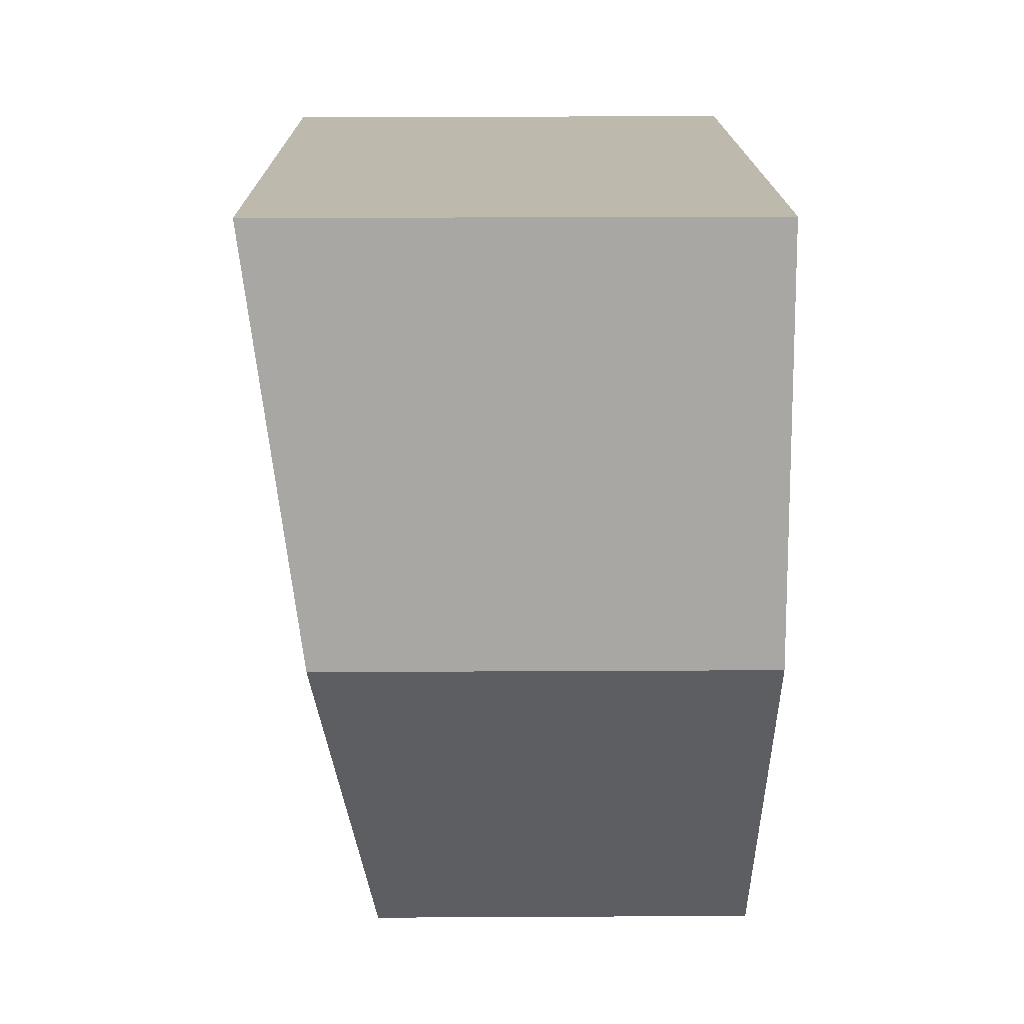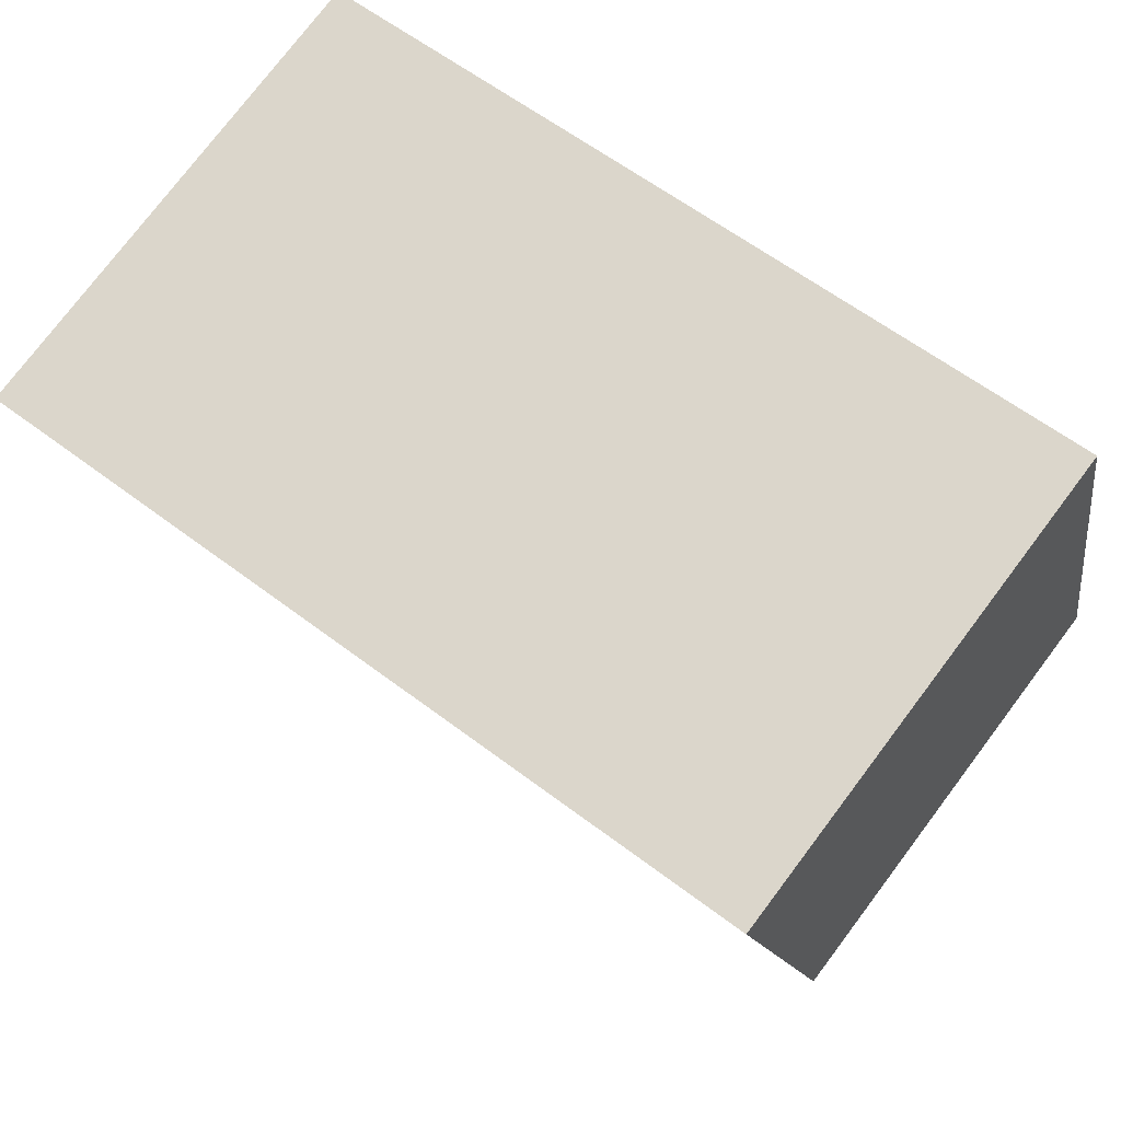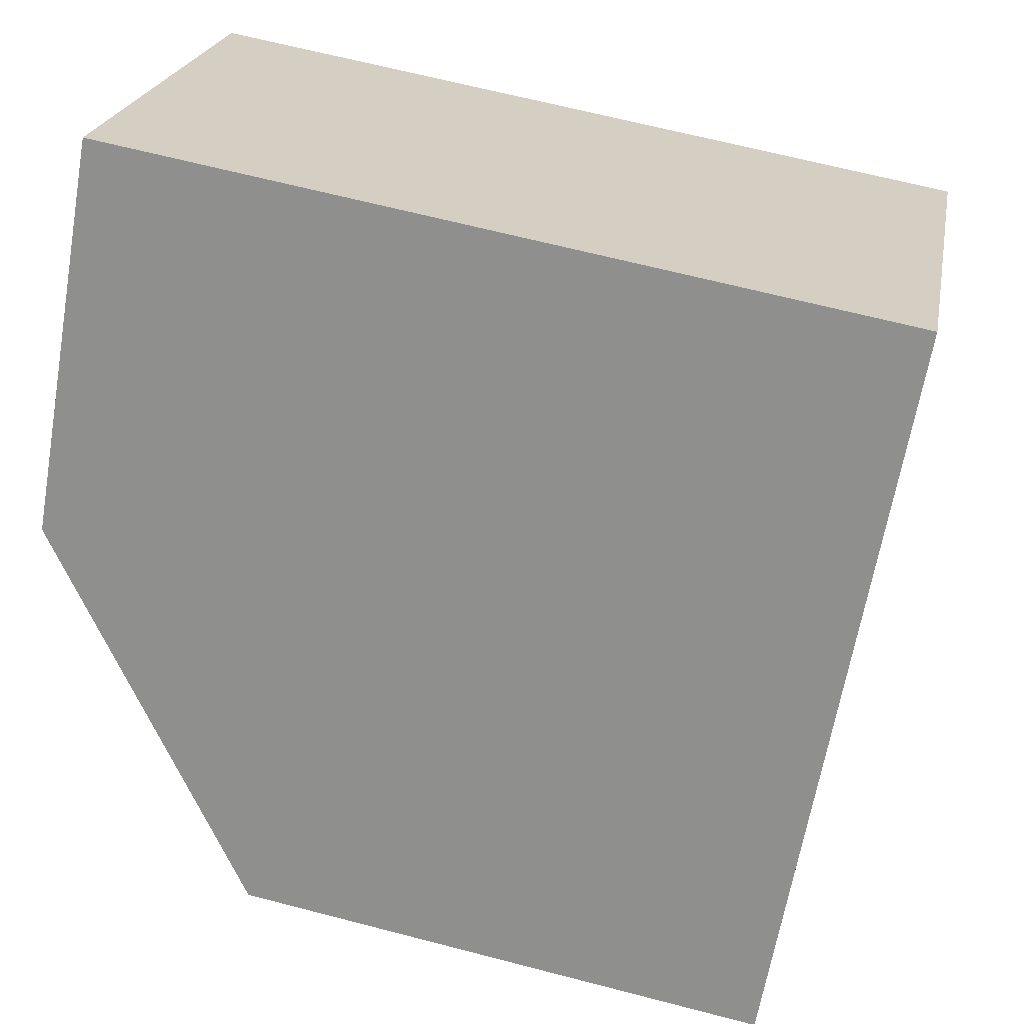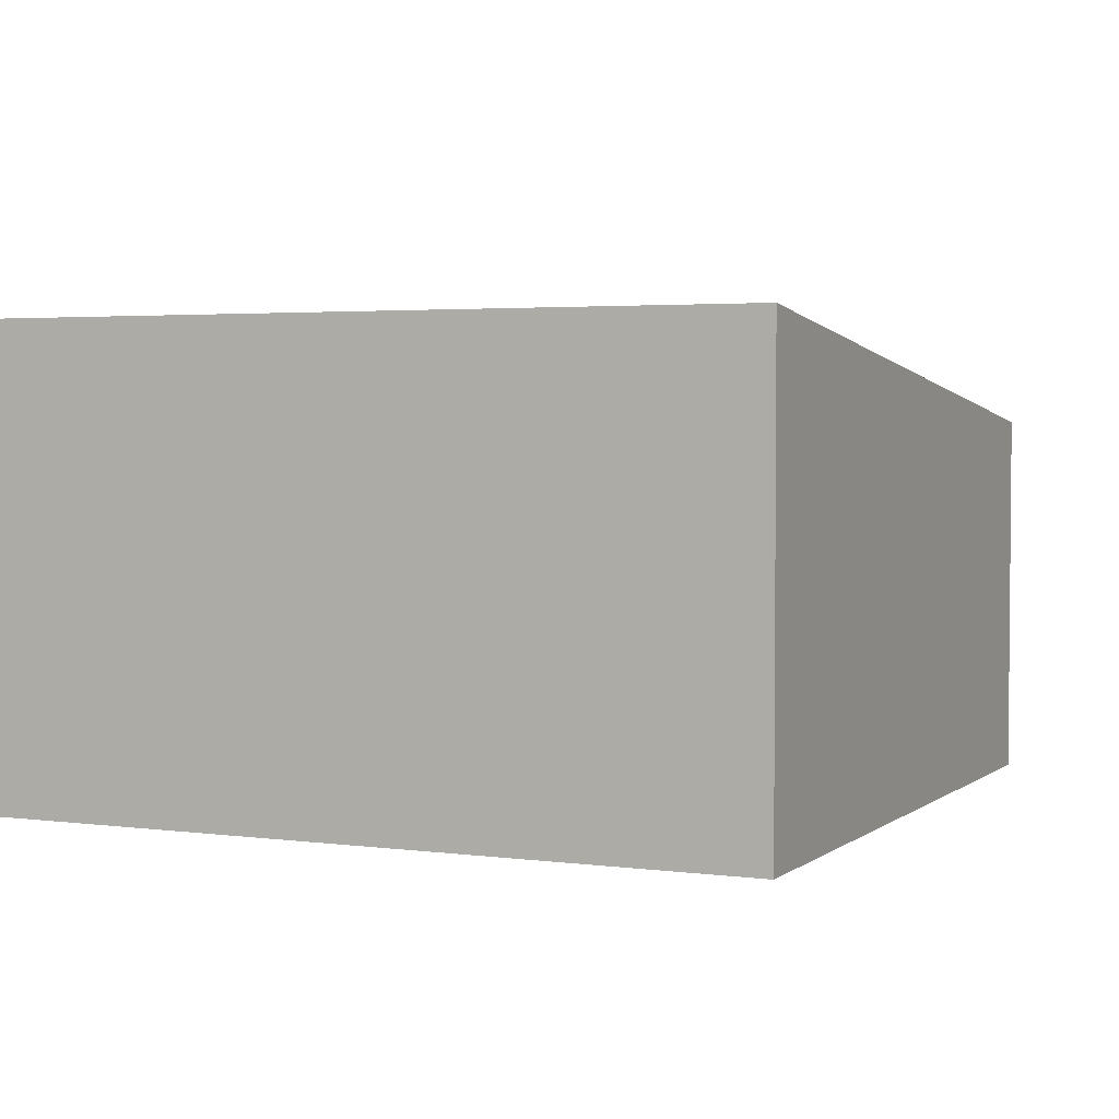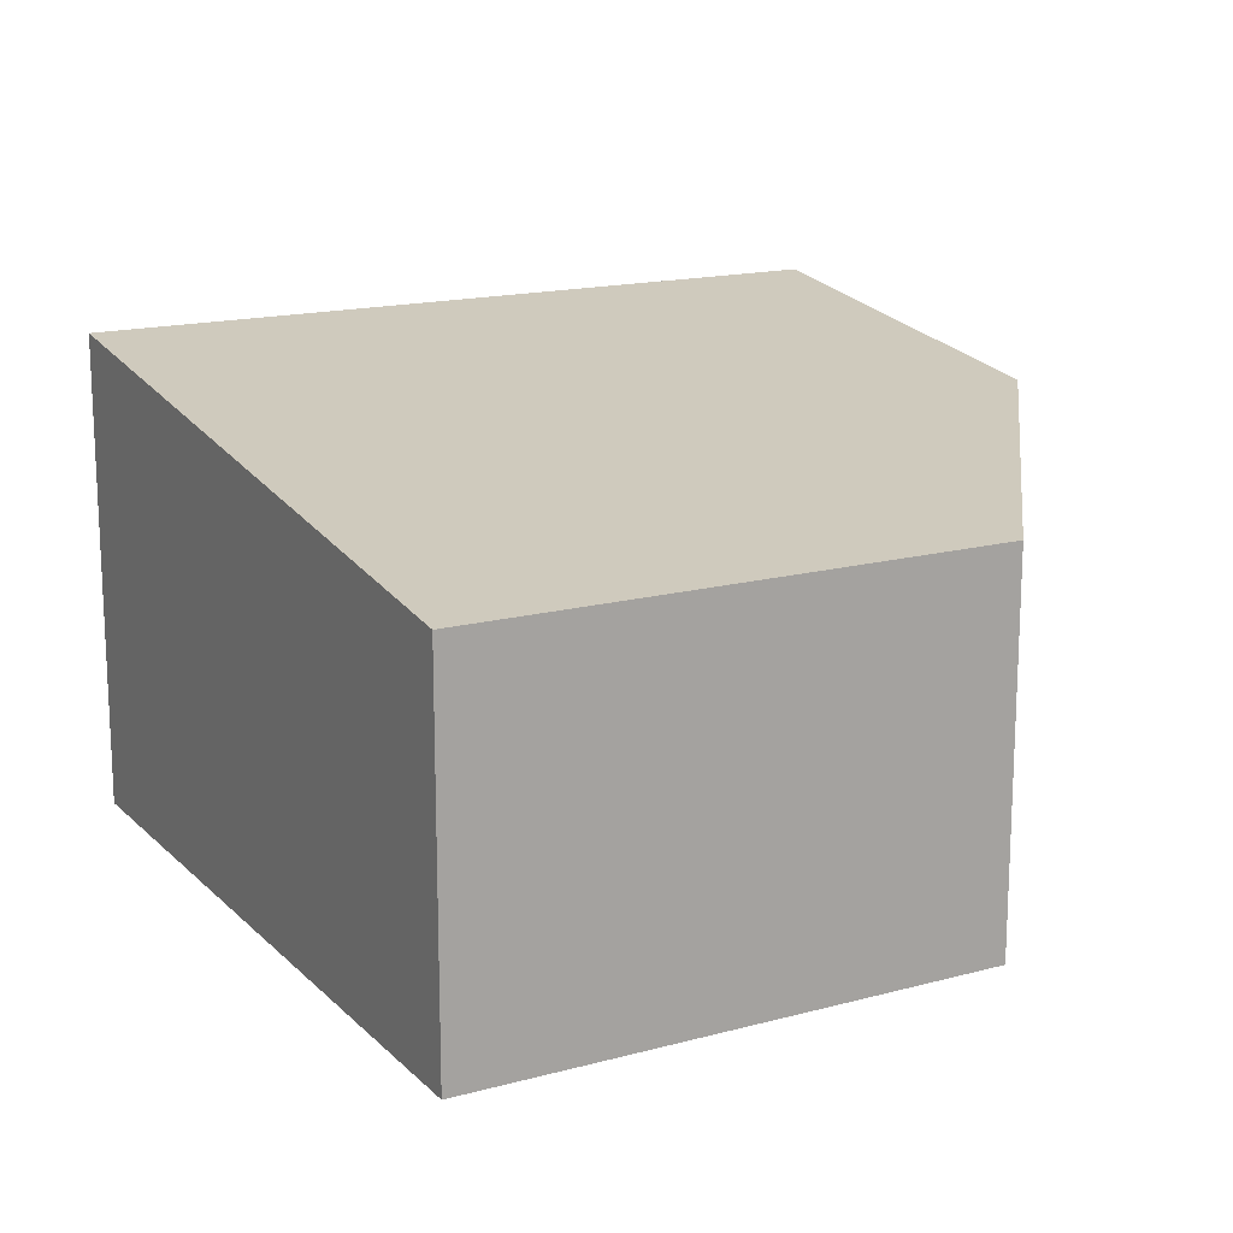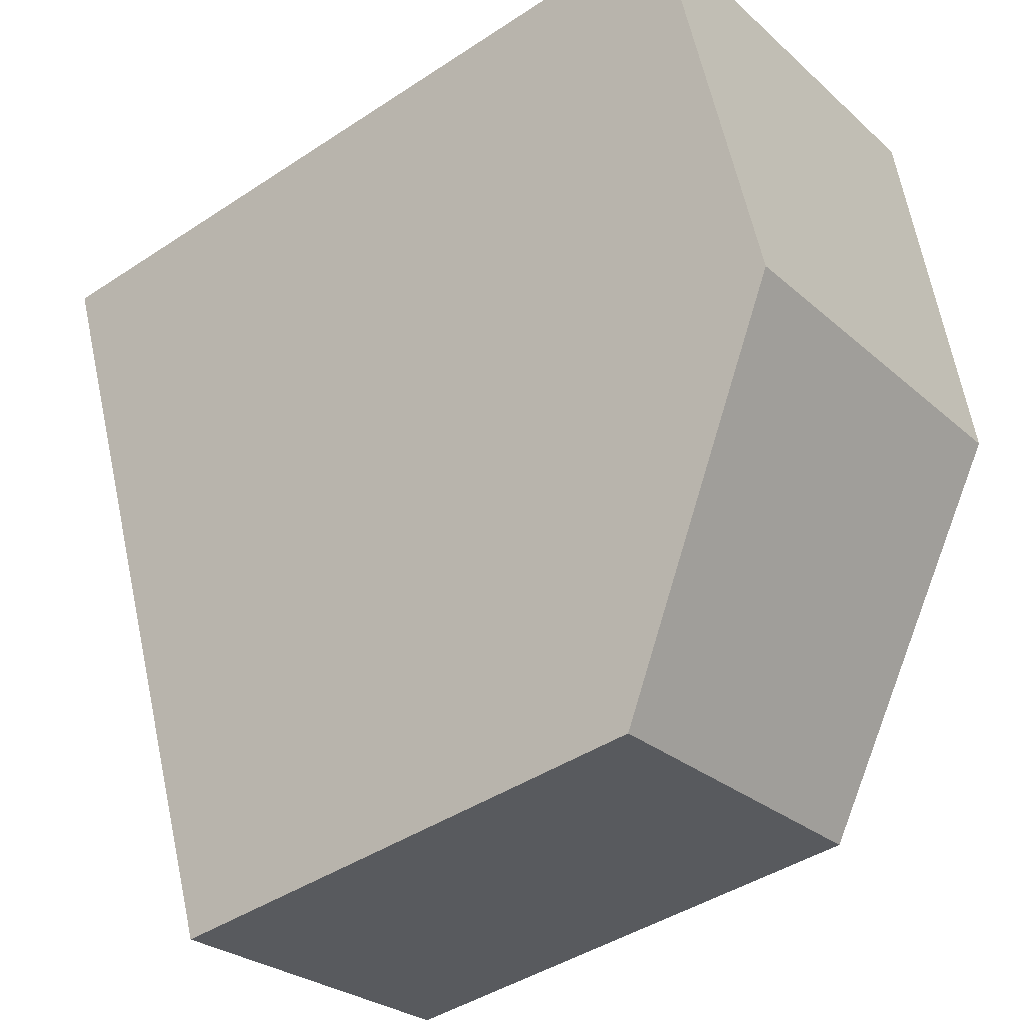
<metadata>
{"format":"obj","ext":"obj","renderer":"f3d","projection":"perspective","resolution":1024,"background":"white","views":[{"elev":25.4,"azim":-90.5,"up":"+Z"},{"elev":76.0,"azim":-143.0,"up":"+Z"},{"elev":22.8,"azim":10.5,"up":"+Z"},{"elev":3.2,"azim":34.8,"up":"+Y"},{"elev":16.2,"azim":161.1,"up":"+Y"},{"elev":-26.9,"azim":-143.3,"up":"+Z"}]}
</metadata>
<code>
v  0.416 2.798 2.336
v  1.139 2.22 -2.333
v  0 2.491 1.525e-16
v  4.245 2.22 -2.886
v  5.028 2.798 1.514
v  5.028 -9.271e-17 1.514
v  4.245 1.767e-16 -2.886
v  1.139 1.429e-16 -2.333
v  0 0 0
v  0.416 -1.43e-16 2.336
g defaultobject
f 1 2 3
f 2 1 4
f 4 1 5
f 6 4 5
f 4 6 7
f 7 2 4
f 2 7 8
f 2 9 3
f 9 2 8
f 3 10 1
f 10 3 9
f 10 5 1
f 5 10 6
f 10 7 6
f 7 10 8
f 8 10 9

</code>
